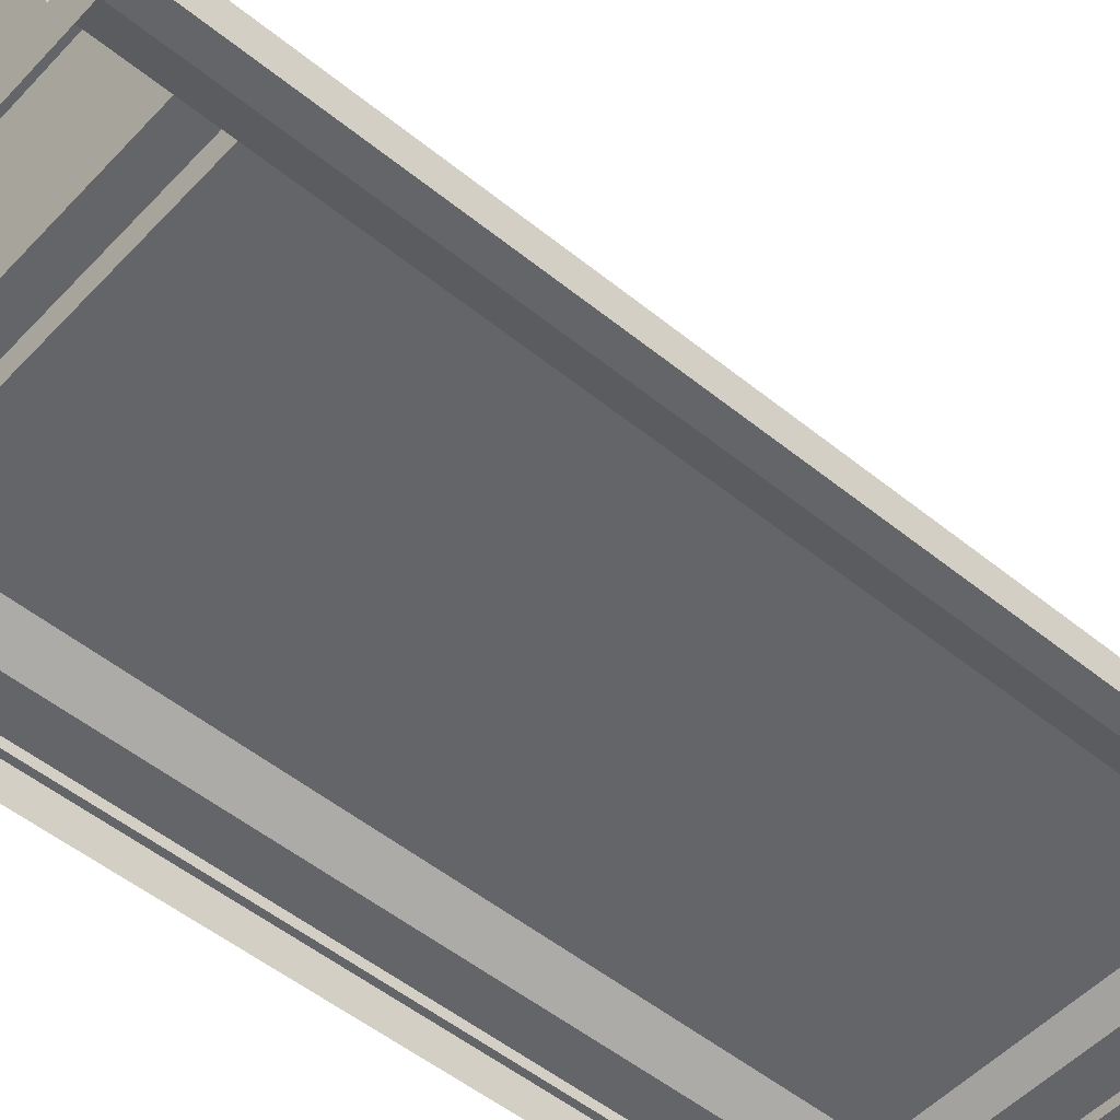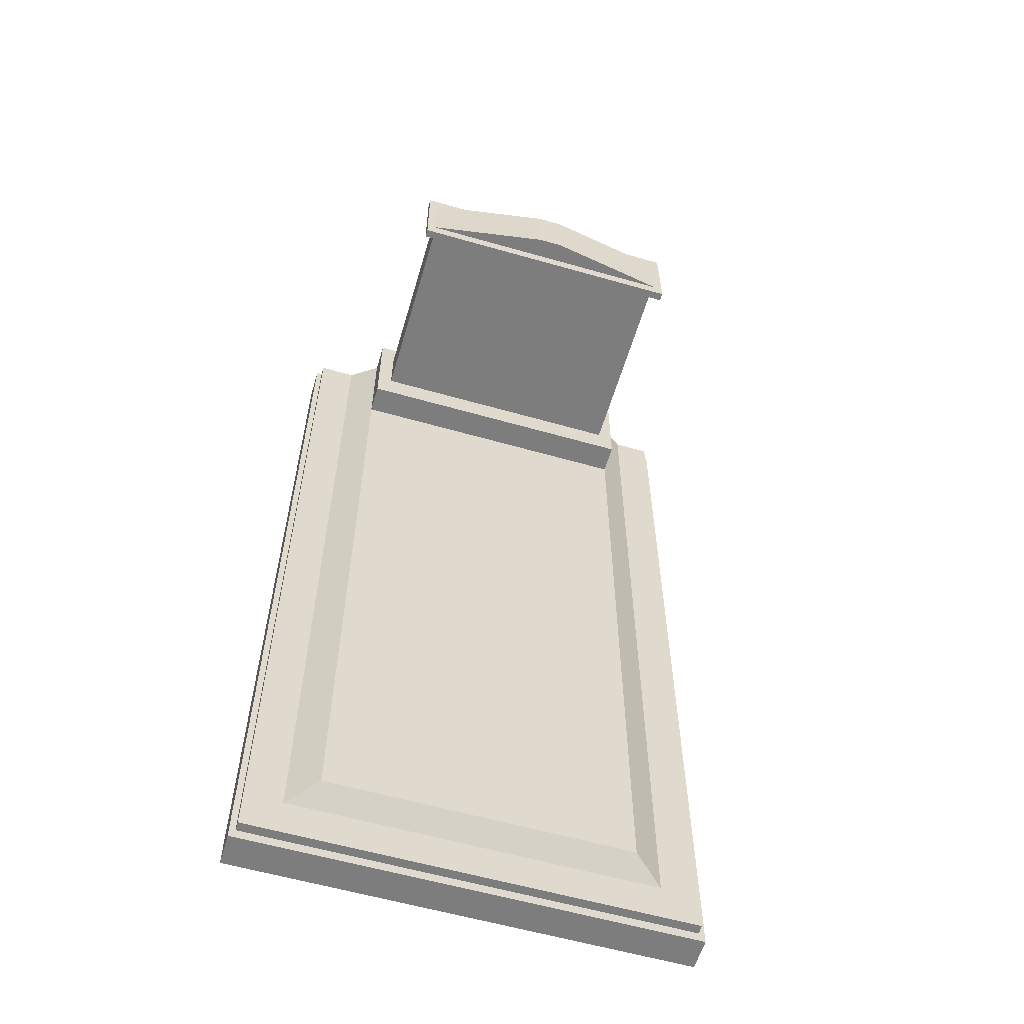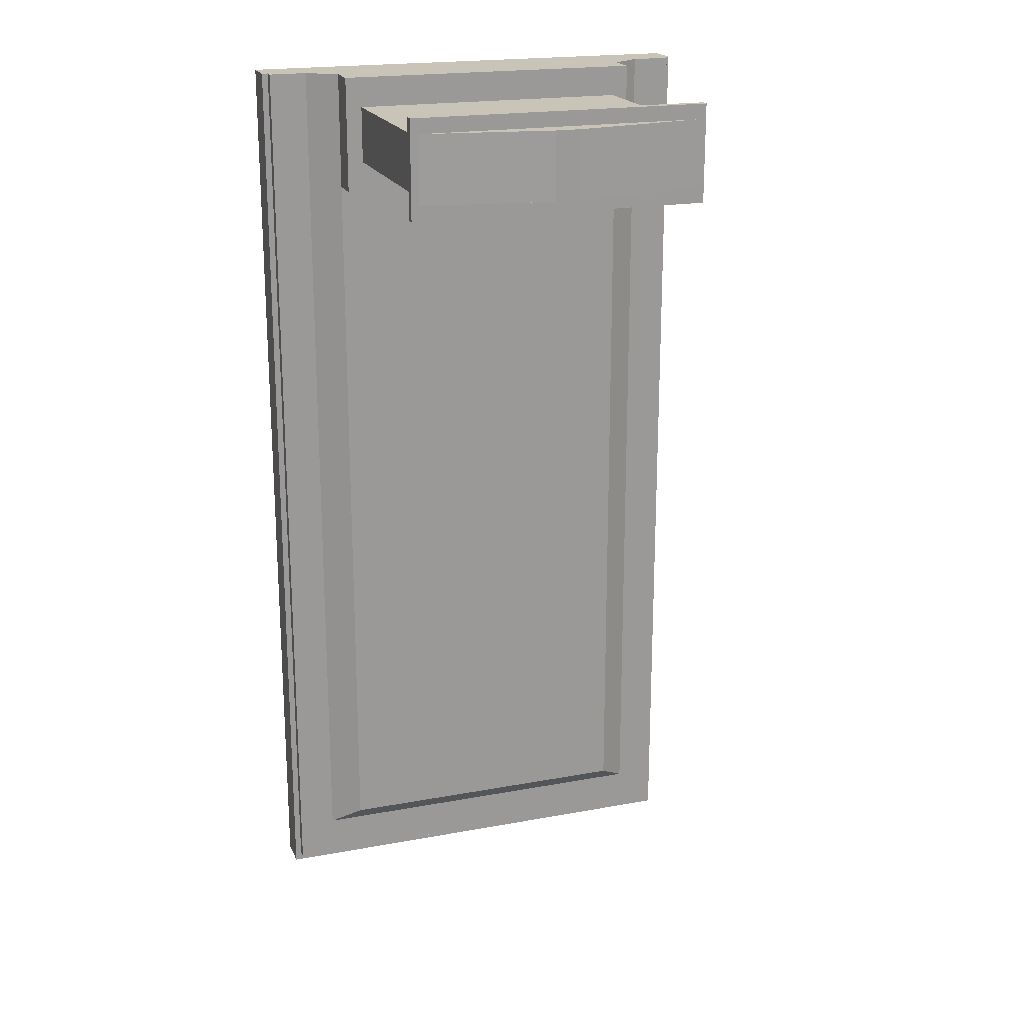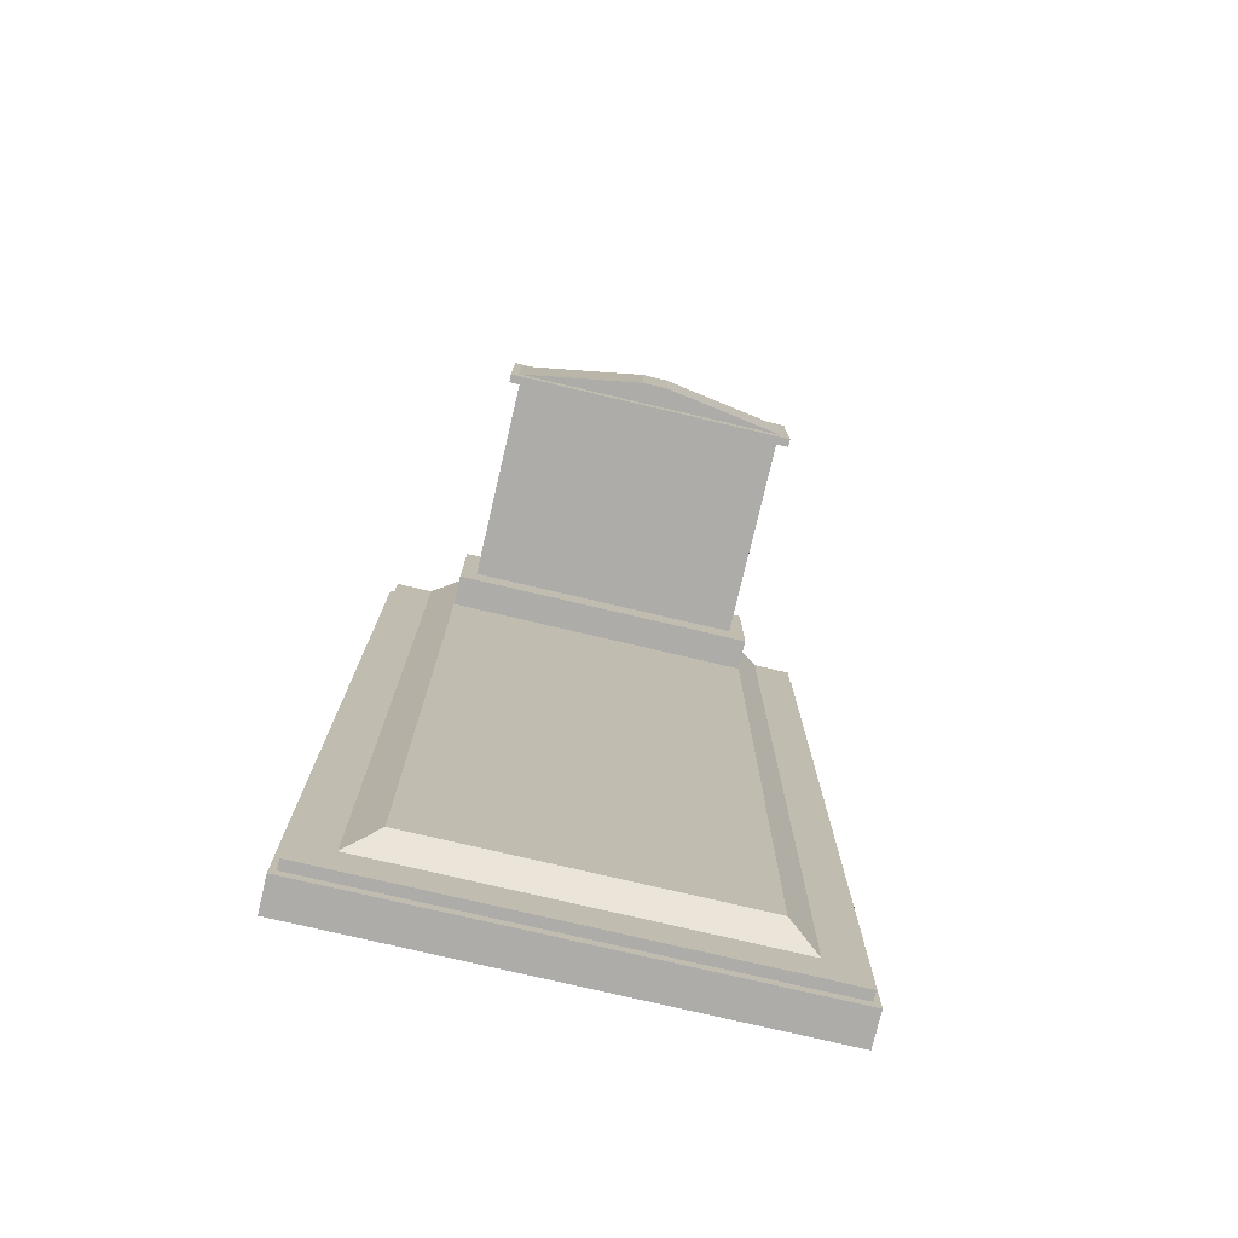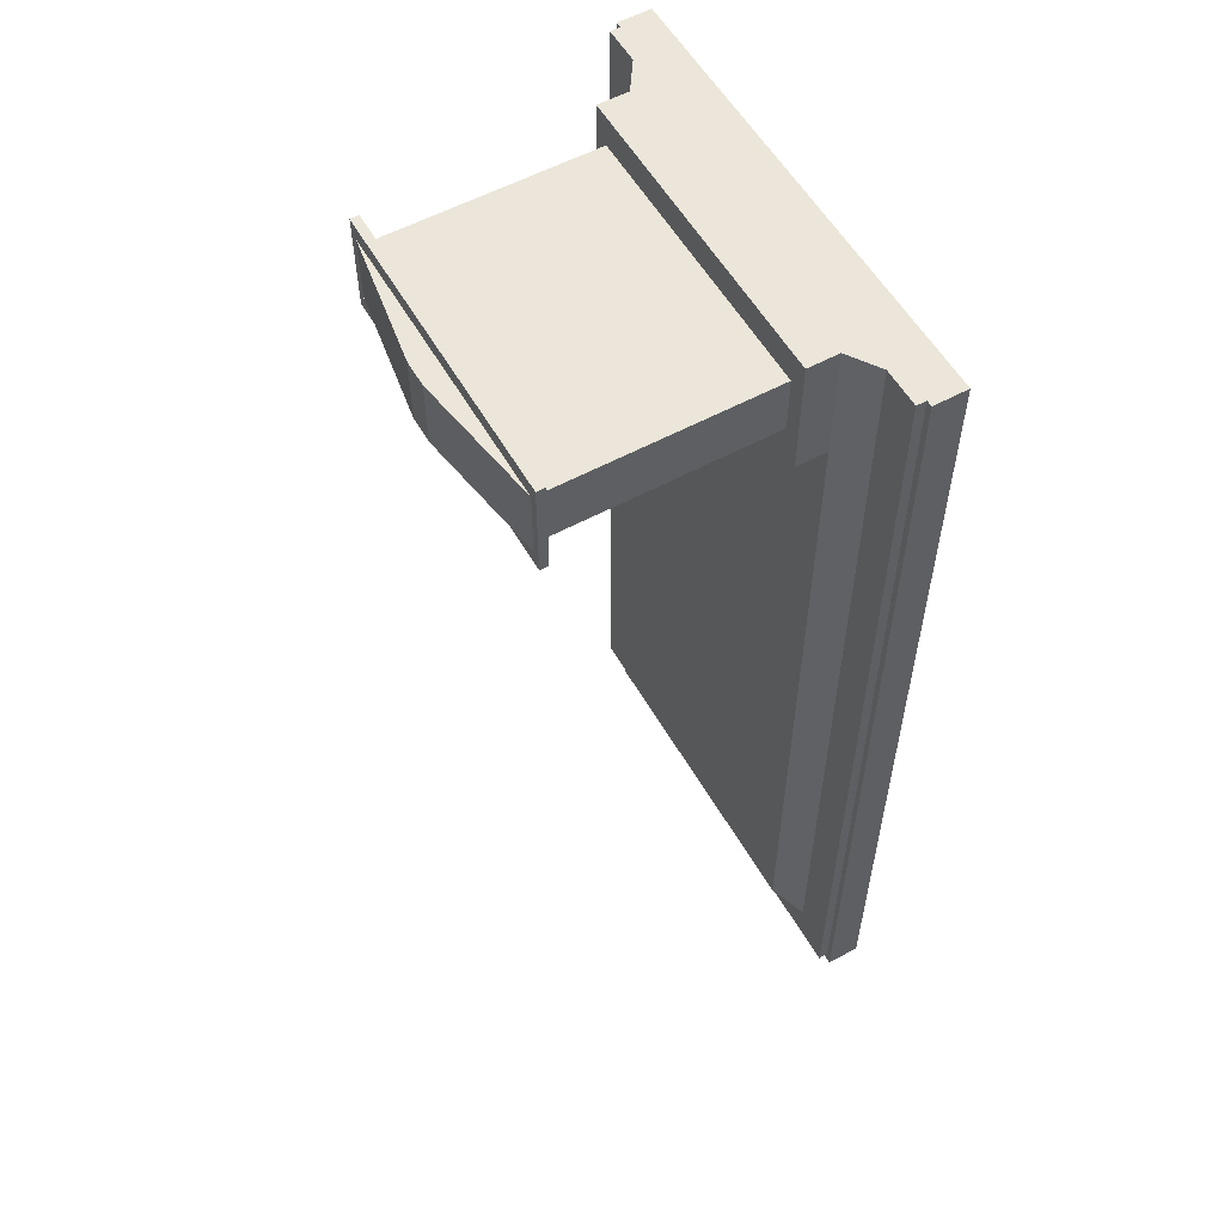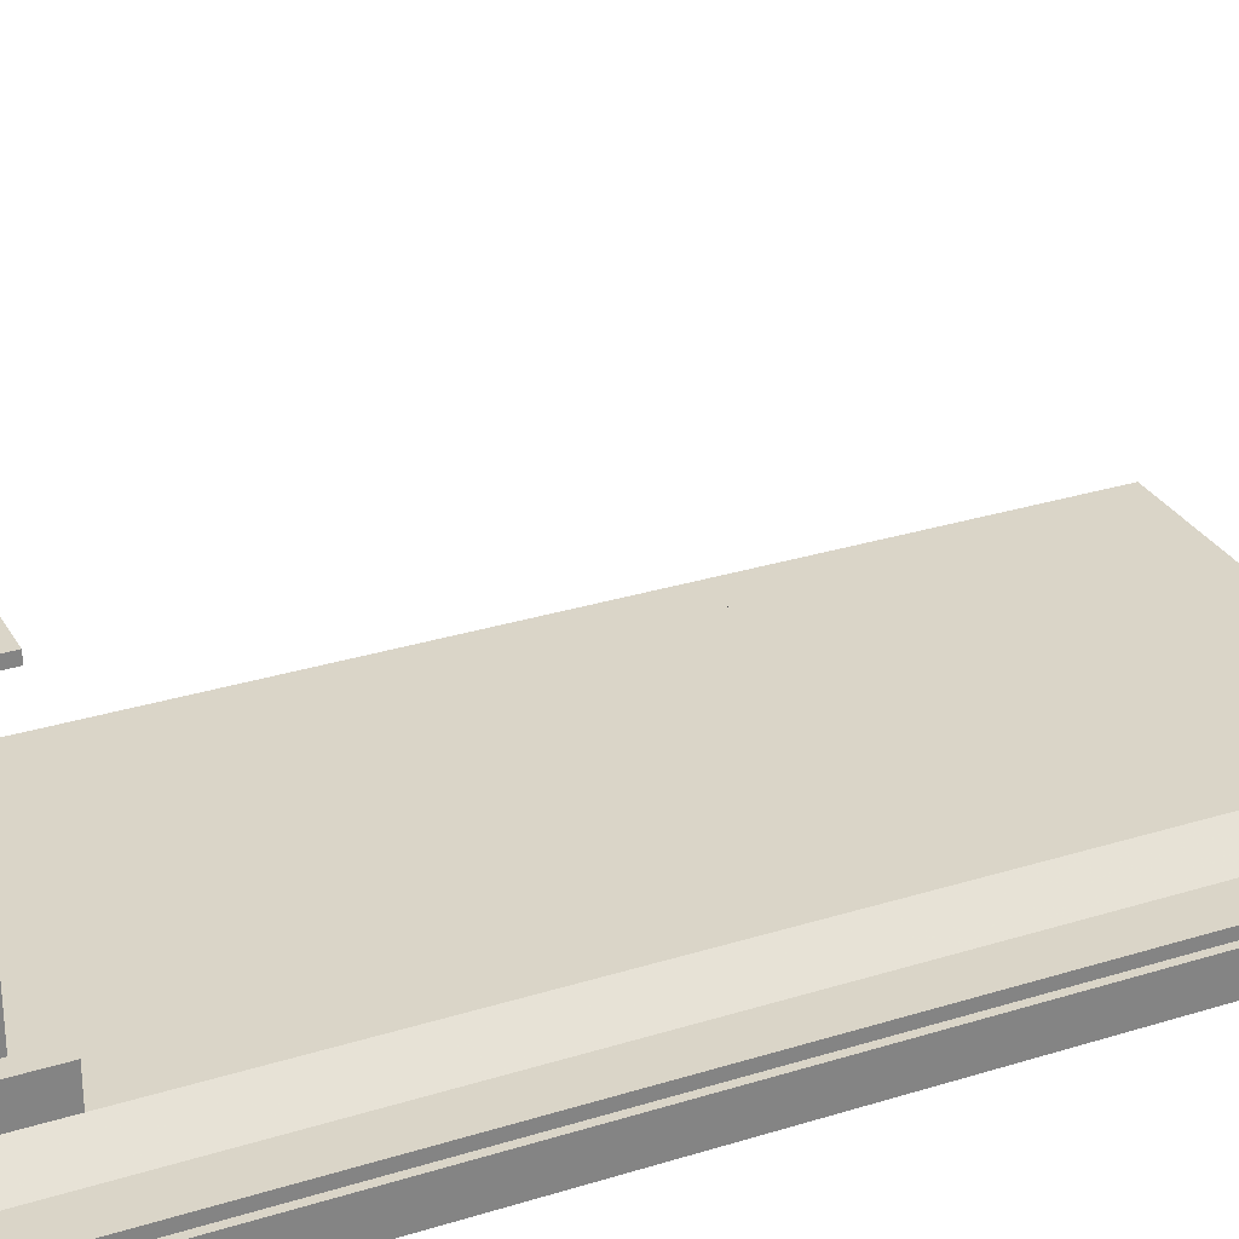
<metadata>
{"format":"obj","ext":"obj","renderer":"f3d","projection":"perspective","resolution":1024,"background":"white","views":[{"elev":-51.5,"azim":48.6,"up":"+Y"},{"elev":-59.2,"azim":163.6,"up":"+Z"},{"elev":20.1,"azim":161.2,"up":"+Z"},{"elev":-76.7,"azim":166.8,"up":"+Z"},{"elev":56.3,"azim":-119.5,"up":"+Z"},{"elev":29.4,"azim":65.2,"up":"+Y"}]}
</metadata>
<code>
v -57.02 -4.162 -110
v -57.02 4.162 -110
v 57.02 -4.162 -110
v 57.02 4.162 -110
v -55.5 4.162 -107.6
v 55.5 4.162 -107.6
v -55.5 6.546 -107.6
v 55.5 6.546 -107.6
v -46.04 6.546 -97.46
v 46.04 6.546 -97.46
v 46.04 6.546 92.66
v -38.62 11.52 -92.66
v 38.62 11.52 -92.66
v 38.62 11.52 92.66
v -38.62 11.52 92.66
v 57.02 4.162 92.66
v 57.02 -4.162 92.66
v 55.5 4.162 92.66
v 55.5 6.546 92.66
v -57.02 4.162 92.66
v -57.02 -4.162 92.66
v -55.5 4.162 92.66
v -55.5 6.546 92.66
v -46.04 6.546 92.66
v 57.02 4.162 121.8
v 57.02 -4.162 121.8
v 55.5 4.162 121.8
v 55.5 6.546 121.8
v 46.04 6.546 121.8
v 38.62 11.52 121.8
v -38.62 11.52 121.8
v -46.04 6.546 121.8
v -55.5 6.546 121.8
v -55.5 4.162 121.8
v -57.02 4.162 121.8
v -57.02 -4.162 121.8
v 55.5 -4.162 121.8
v 46.04 4.162 121.8
v 46.04 -4.162 121.8
v -46.04 4.162 121.8
v -46.04 -4.162 121.8
v -55.5 -4.162 121.8
v 38.62 19.17 92.66
v -38.62 19.17 92.66
v 38.62 19.17 121.8
v -38.62 19.17 121.8
v 34.61 19.17 100.2
v -34.61 19.17 100.2
v 34.61 19.17 114.3
v -34.61 19.17 114.3
v 34.61 71.8 100.2
v -34.61 71.8 100.2
v 34.61 71.8 114.3
v -34.61 71.8 114.3
v 37.27 71.8 95.2
v -37.27 71.8 95.2
v 37.27 71.8 119.3
v -37.27 71.8 119.3
v 37.27 73.9 95.2
v -37.27 73.9 95.2
v 37.27 73.9 119.3
v -37.27 73.9 119.3
v 35.31 73.9 98.89
v -35.31 73.9 98.89
v 35.31 73.9 115.6
v -35.31 73.9 115.6
v 3.184 79.04 98.89
v -3.184 79.04 98.89
v 3.184 79.04 115.6
v -3.184 79.04 115.6
o grave3
f 1 2 4 3
f 3 4 16 17
f 9 12 13 10
f 10 13 14 11
f 12 15 14 13
f 2 5 6 4
f 4 6 18 16
f 24 9 7 23
f 24 15 12 9
f 5 7 8 6
f 6 8 19 18
f 20 2 1 21
f 22 5 2 20
f 7 9 10 8
f 23 7 5 22
f 19 8 10 11
f 16 25 26 17
f 18 27 25 16
f 19 28 27 18
f 11 29 28 19
f 14 30 29 11
f 62 66 64 60
f 24 32 31 15
f 23 33 32 24
f 22 34 33 23
f 20 35 34 22
f 21 36 35 20
f 37 26 25 27
f 29 30 31 32
f 29 32 40 38
f 27 38 39 37
f 32 33 34 40
f 38 40 41 39
f 38 27 28 29
f 40 34 42 41
f 34 35 36 42
f 15 44 43 14
f 14 43 45 30
f 30 45 46 31
f 31 46 44 15
f 44 48 47 43
f 43 47 49 45
f 45 49 50 46
f 46 50 48 44
f 48 52 51 47
f 47 51 53 49
f 49 53 54 50
f 50 54 52 48
f 52 56 55 51
f 51 55 57 53
f 53 57 58 54
f 54 58 56 52
f 56 60 59 55
f 55 59 61 57
f 57 61 62 58
f 58 62 60 56
f 60 64 63 59
f 59 63 65 61
f 61 65 66 62
f 67 68 70 69
f 63 67 69 65
f 65 69 70 66
f 66 70 68 64
f 64 68 67 63

</code>
